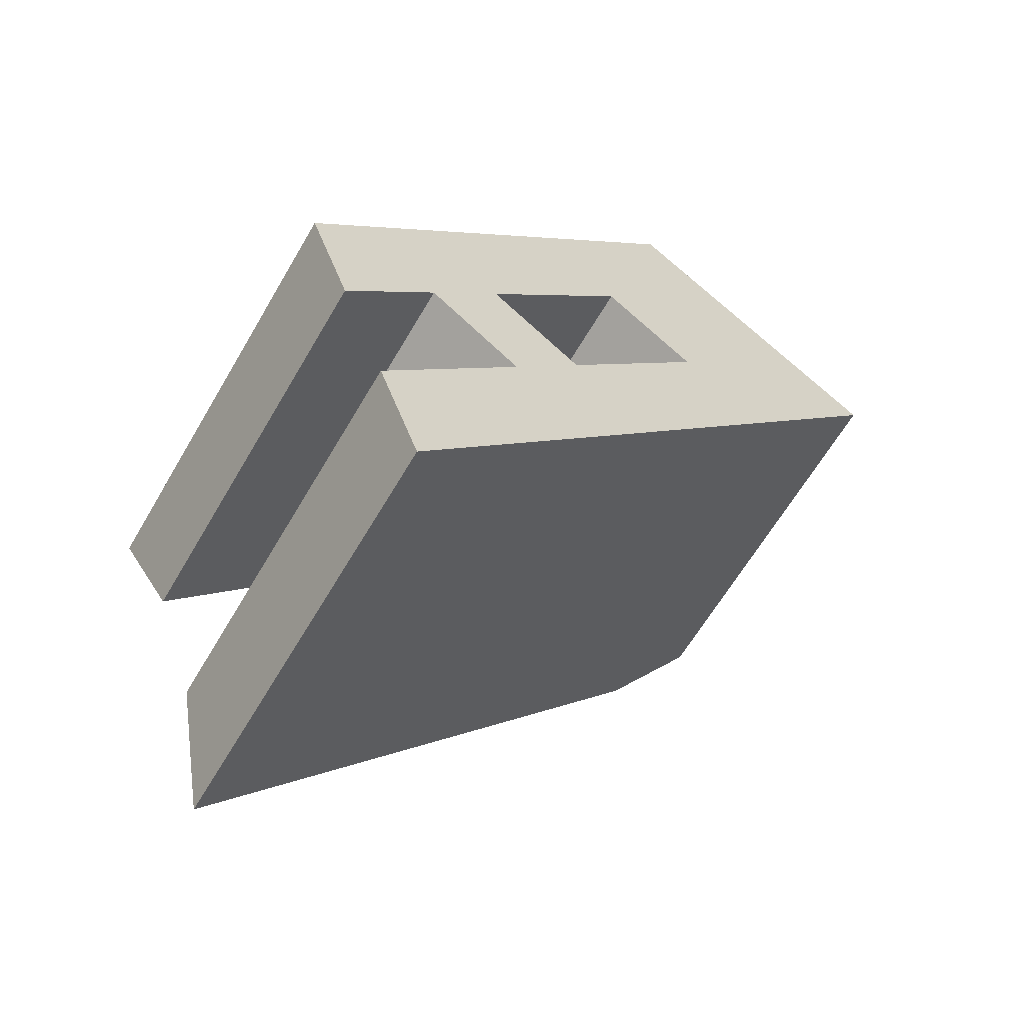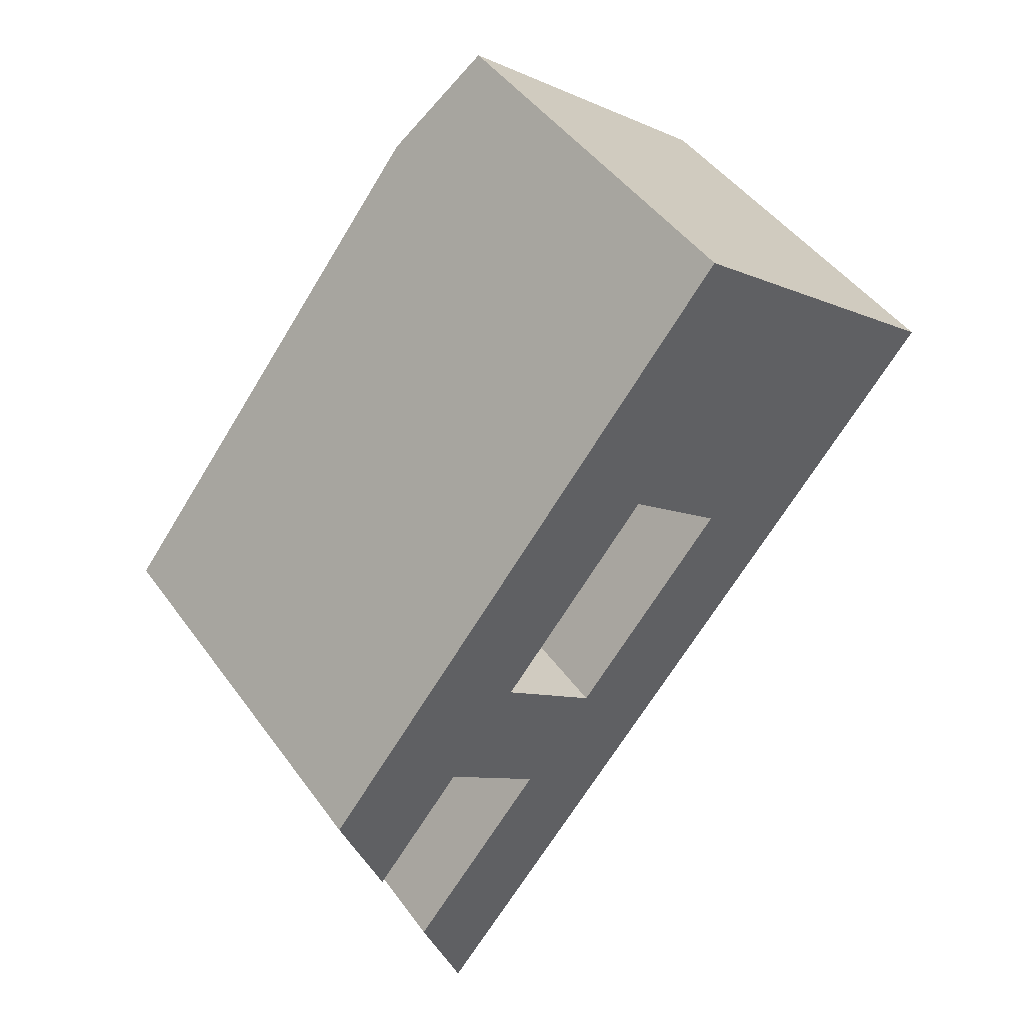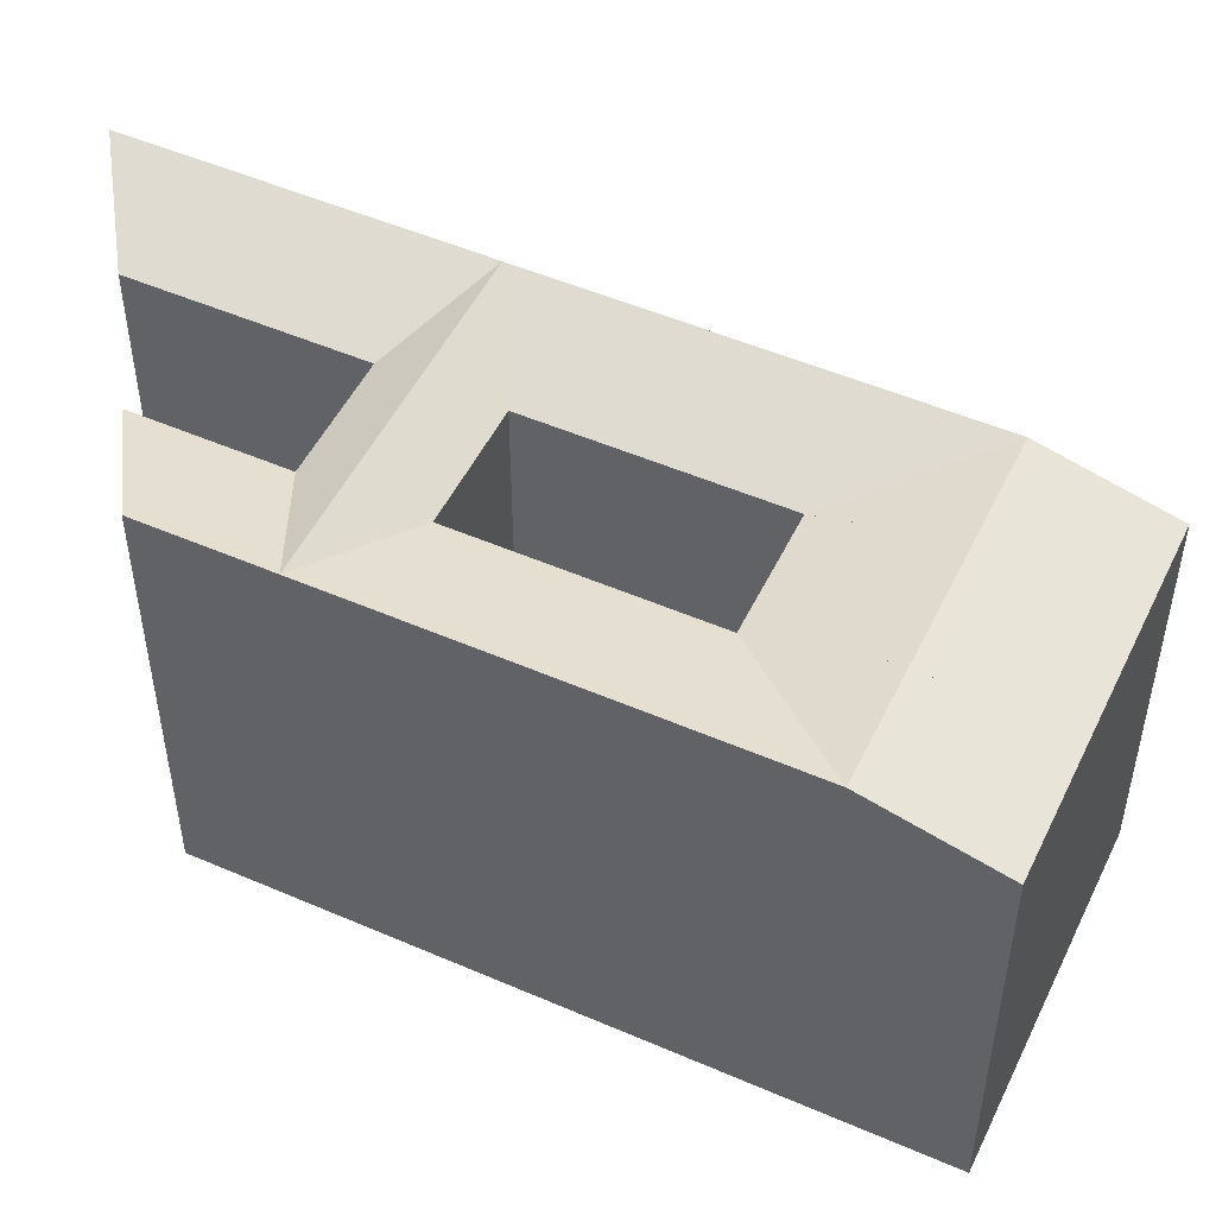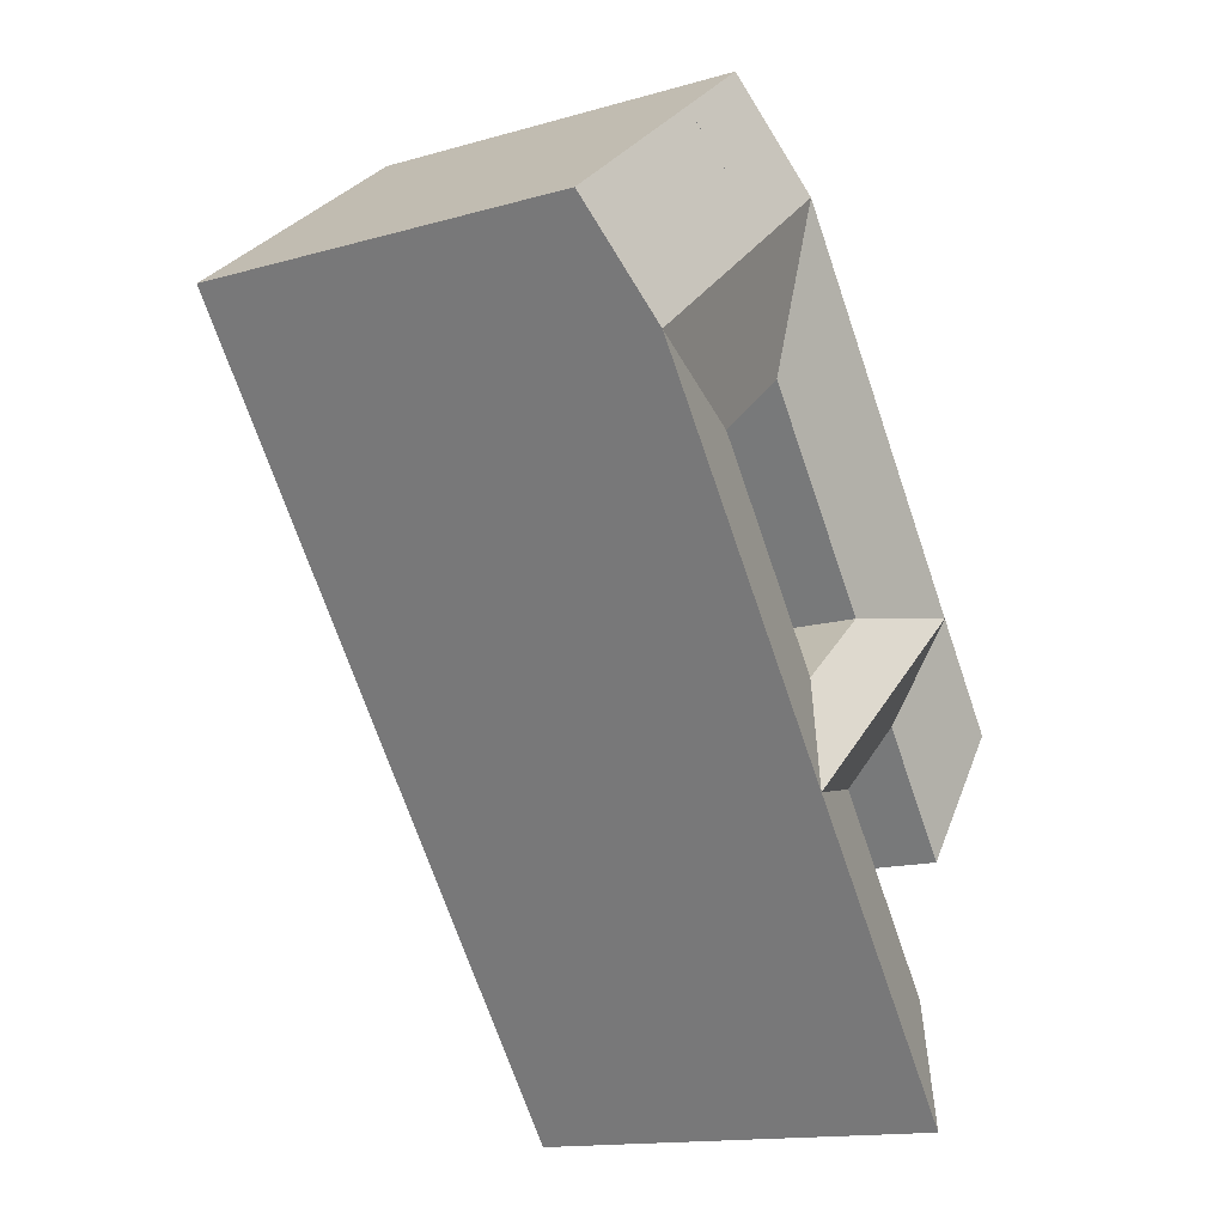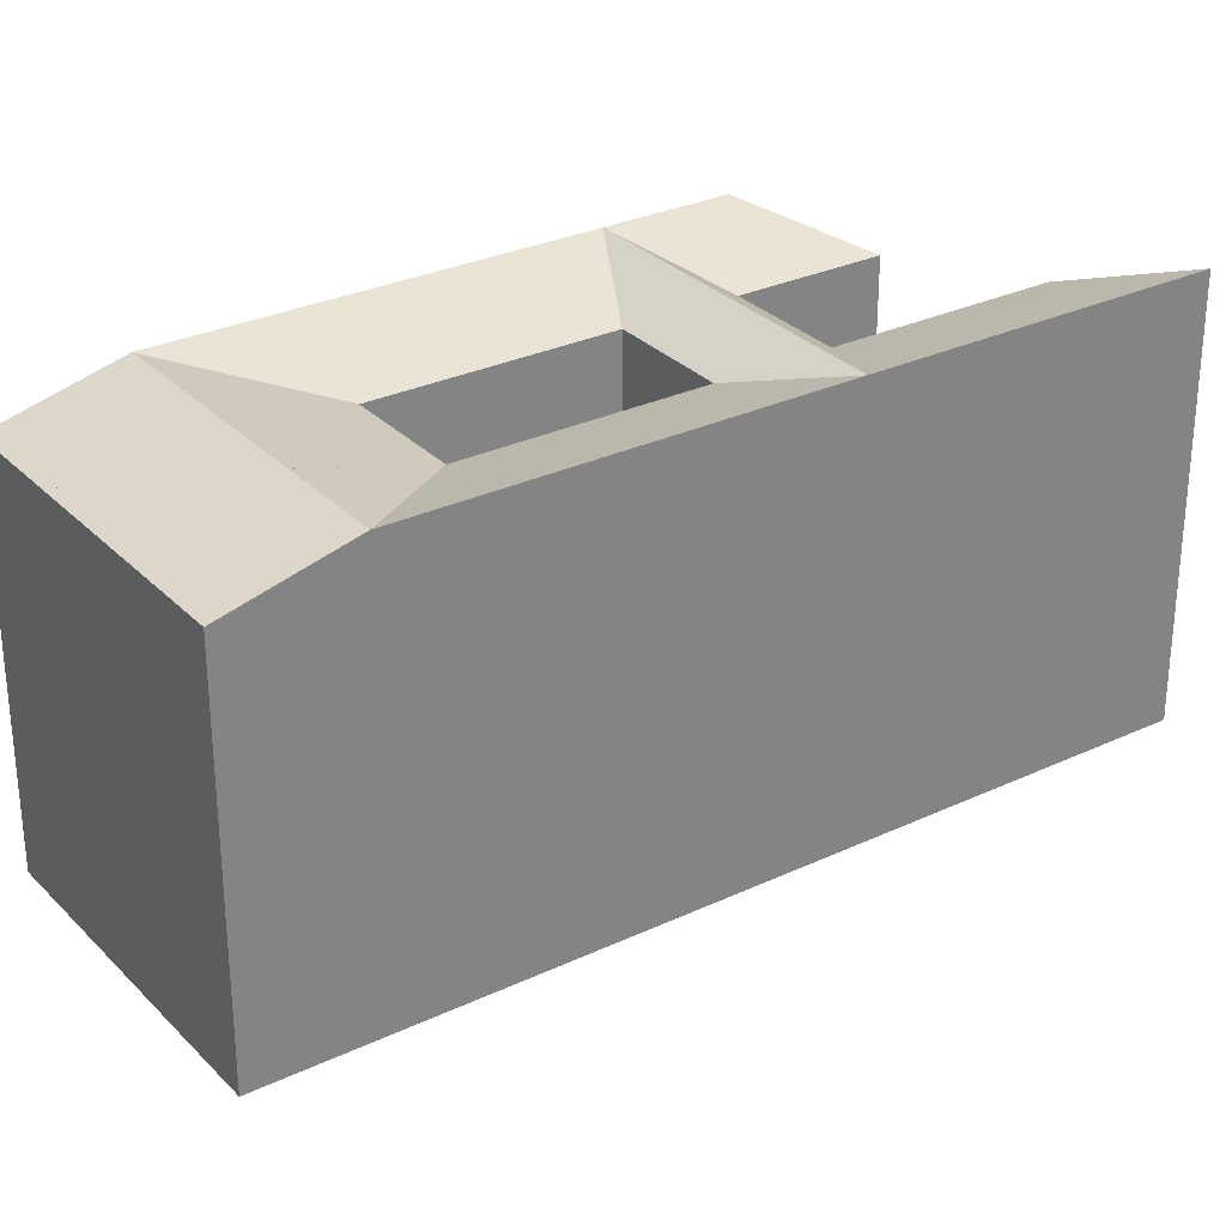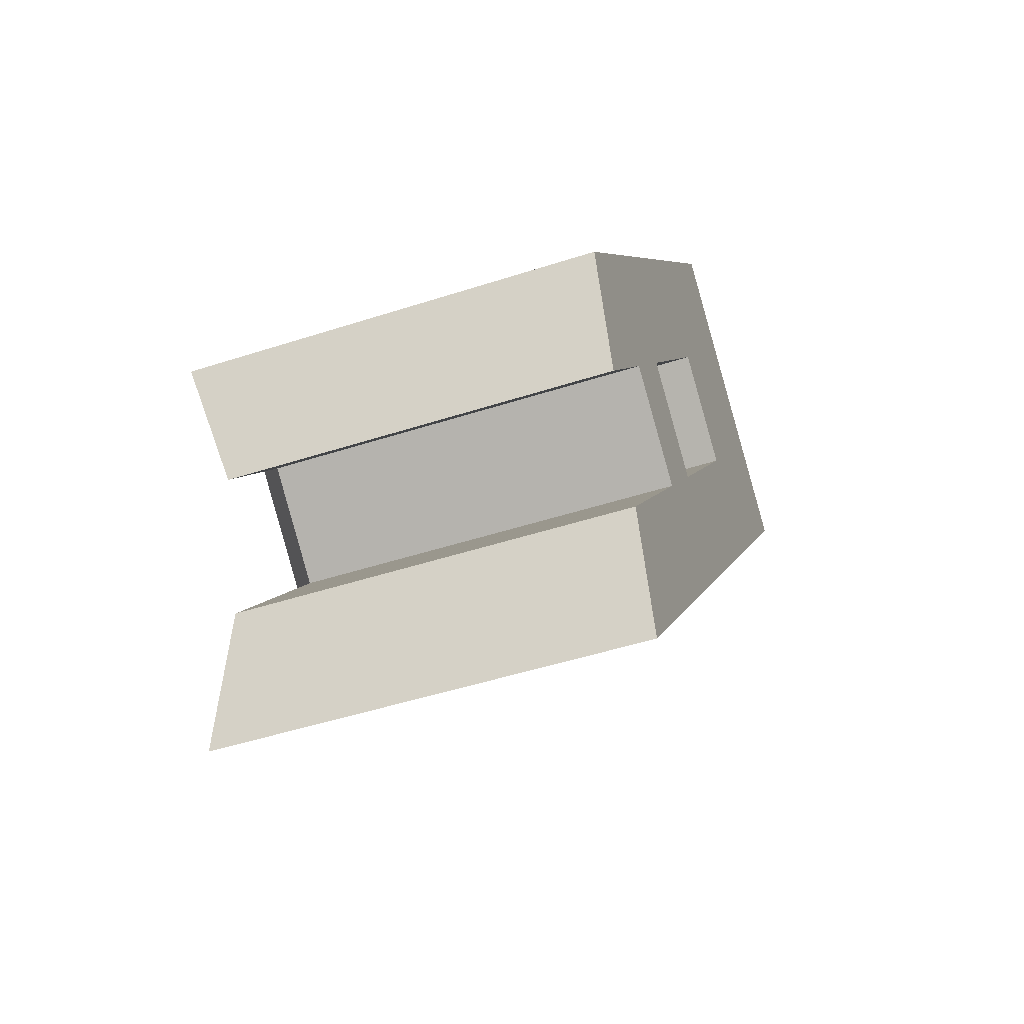
<metadata>
{"format":"obj","ext":"obj","renderer":"f3d","projection":"perspective","resolution":1024,"background":"white","views":[{"elev":-63.2,"azim":-30.3,"up":"+Z"},{"elev":46.4,"azim":-33.8,"up":"+Z"},{"elev":50.7,"azim":-26.1,"up":"+Y"},{"elev":-15.0,"azim":121.3,"up":"+Z"},{"elev":29.5,"azim":93.8,"up":"+Y"},{"elev":-47.7,"azim":-69.9,"up":"+Z"}]}
</metadata>
<code>
v  11.25 21.09 4.154
v  14.43 22.91 -2.509
v  9.226 22.91 1.614
v  16.45 21.09 0.02819
v  23.75 22.91 19.86
v  33.31 21.09 21.14
v  28.96 22.91 15.69
v  28.09 21.09 25.32
v  19.41 21.09 14.41
v  24.61 21.09 10.24
v  2.393 21.09 -6.972
v  2.523 22.91 3.168
v  7.391 21.09 -0.6909
v  0.0004882 22.91 -0.0007245
v  4.357 22.91 5.474
v  6.379 22.91 8.014
v  19.41 21.09 14.41
v  14.56 22.91 18.29
v  18.9 22.91 23.75
v  28.09 21.09 25.32
v  23.75 22.91 19.86
v  23.24 21.09 29.2
v  24.61 21.09 10.24
v  21.15 22.91 -3.697
v  29.29 22.91 6.489
v  4.94 21.09 -14.39
v  17.29 22.91 -8.537
v  7.247 22.91 -21.12
v  12.59 21.09 -4.811
v  19.13 22.91 -6.234
v  37.99 21.09 17.39
v  28.96 22.91 15.69
v  33.31 21.09 21.14
v  33.64 22.91 11.94
v  7.247 1.293e-15 -21.12
v  17.29 5.227e-16 -8.536
v  4.939 8.813e-16 -14.39
v  12.59 2.946e-16 -4.811
v  19.13 3.817e-16 -6.234
v  21.15 2.264e-16 -3.697
v  29.28 -3.974e-16 6.49
v  16.45 -1.767e-18 0.02886
v  24.6 -6.271e-16 10.24
v  37.98 -1.065e-15 17.39
v  33.31 -1.294e-15 21.14
v  7.391 4.227e-17 -0.6903
v  11.25 -2.544e-16 4.155
v  28.09 -1.55e-15 25.32
v  19.41 -8.822e-16 14.41
v  0 0 0
v  2.522 -1.94e-16 3.169
v  2.392 4.269e-16 -6.971
v  4.357 -3.352e-16 5.474
v  6.378 -4.907e-16 8.014
v  14.56 -1.12e-15 18.29
v  23.24 -1.788e-15 29.21
v  14.43 1.536e-16 -2.508
v  9.226 -9.889e-17 1.615
g defaultobject
f 1 2 3
f 2 1 4
f 5 6 7
f 6 5 8
f 9 7 10
f 7 9 5
f 11 12 13
f 12 11 14
f 3 13 15
f 15 13 12
f 1 15 16
f 15 1 3
f 17 16 18
f 16 17 1
f 19 20 21
f 20 19 22
f 19 17 18
f 19 21 17
f 23 24 4
f 24 23 25
f 26 27 28
f 27 26 29
f 29 30 27
f 30 29 2
f 2 4 30
f 30 4 24
f 31 32 33
f 32 31 34
f 32 34 23
f 34 25 23
f 29 3 2
f 3 29 13
f 35 27 36
f 27 35 28
f 29 37 38
f 37 29 26
f 26 35 37
f 35 26 28
f 36 30 39
f 30 36 27
f 39 24 40
f 24 39 30
f 40 25 41
f 25 40 24
f 23 42 43
f 42 23 4
f 25 44 41
f 44 25 31
f 31 25 34
f 44 33 45
f 33 44 31
f 13 38 46
f 38 13 29
f 42 1 47
f 1 42 4
f 45 8 48
f 8 45 6
f 9 43 49
f 43 9 10
f 12 50 51
f 50 12 14
f 14 52 50
f 52 14 11
f 52 13 46
f 13 52 11
f 15 51 53
f 51 15 12
f 16 53 54
f 53 16 15
f 18 54 55
f 54 18 16
f 47 17 49
f 17 47 1
f 48 22 56
f 22 48 20
f 22 55 56
f 55 22 18
f 18 22 19
f 44 43 41
f 43 44 45
f 38 35 36
f 35 38 37
f 36 57 38
f 57 36 39
f 39 42 57
f 42 39 40
f 41 42 40
f 42 41 43
f 58 38 57
f 38 58 46
f 57 47 58
f 47 57 42
f 45 49 43
f 49 45 48
f 50 46 51
f 46 50 52
f 53 46 58
f 46 53 51
f 54 58 47
f 58 54 53
f 47 55 54
f 55 47 49
f 55 48 56
f 48 55 49

</code>
